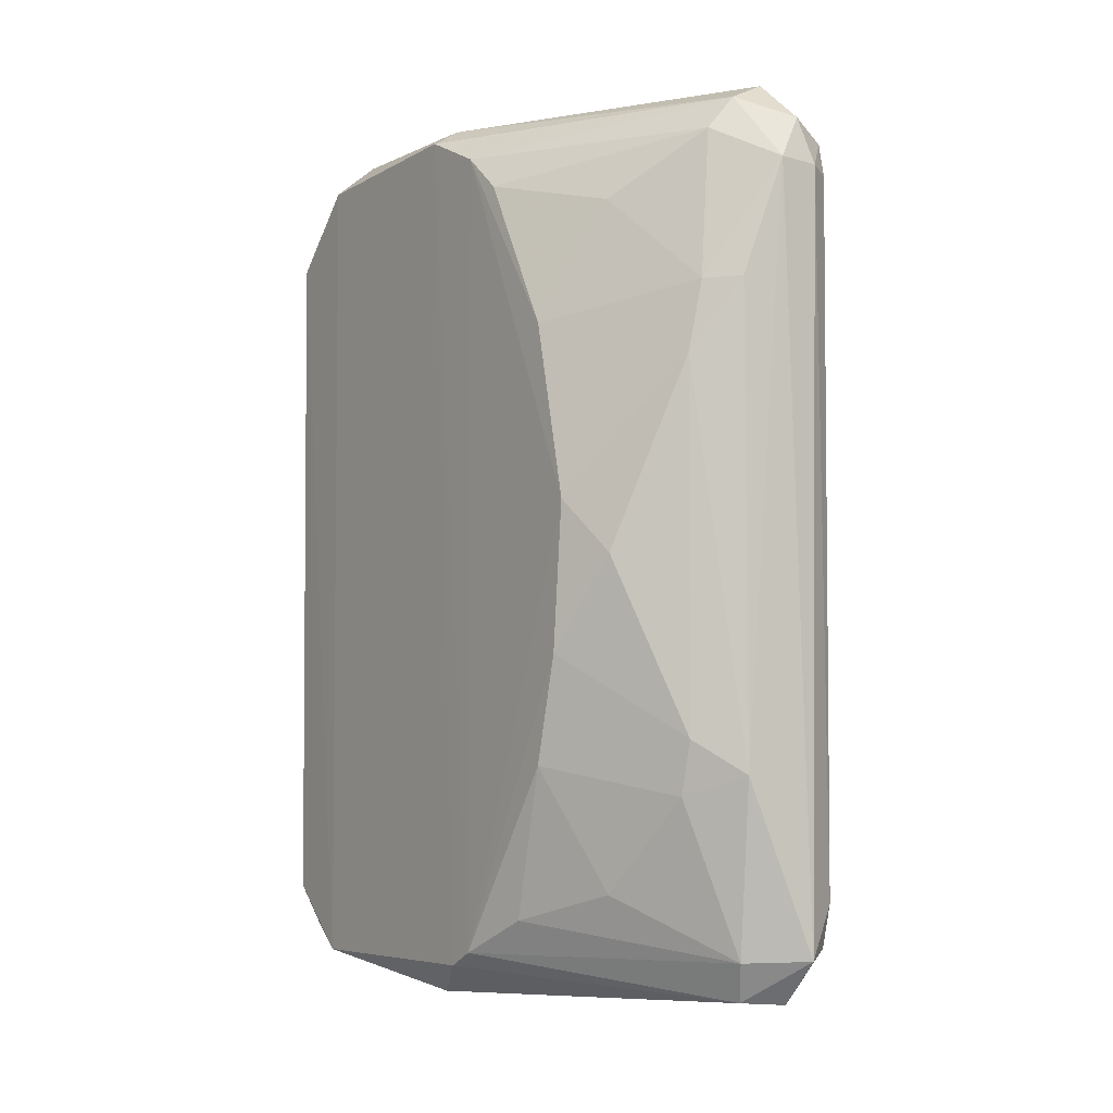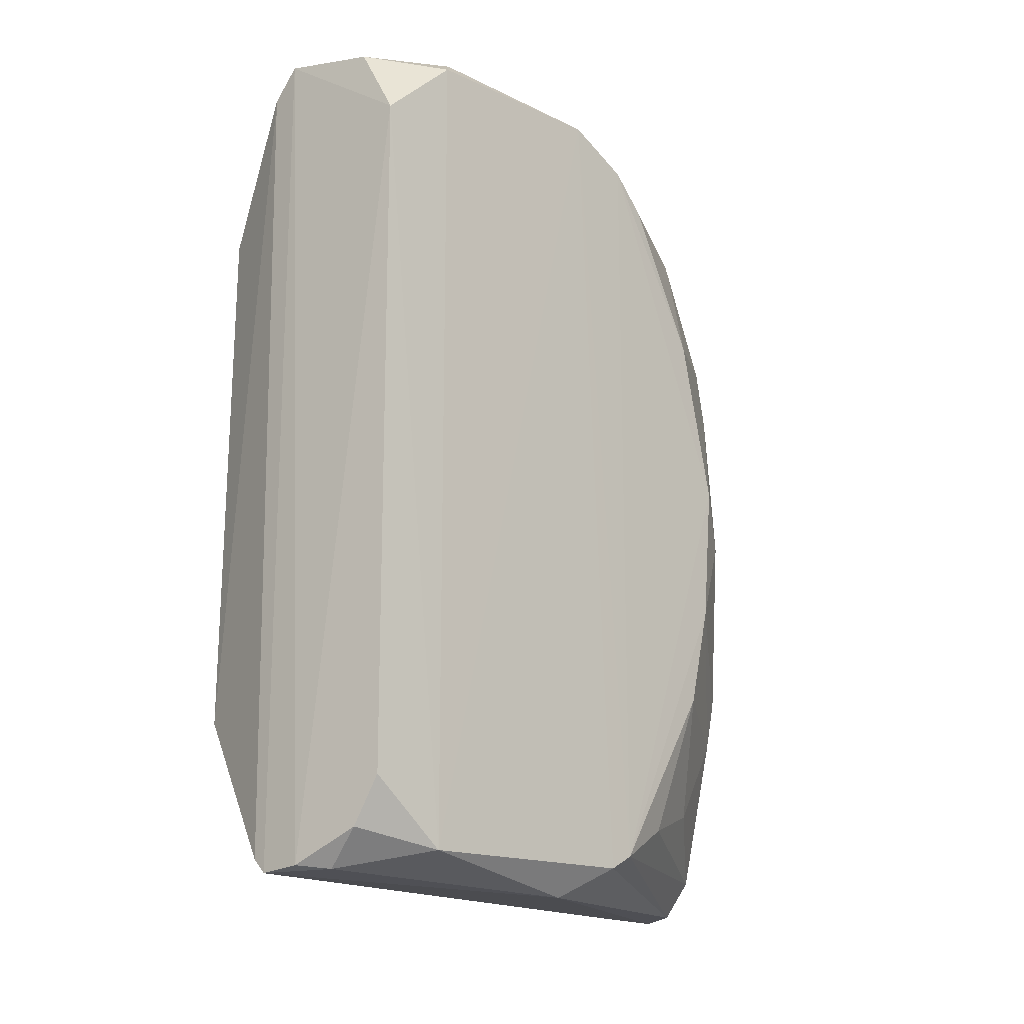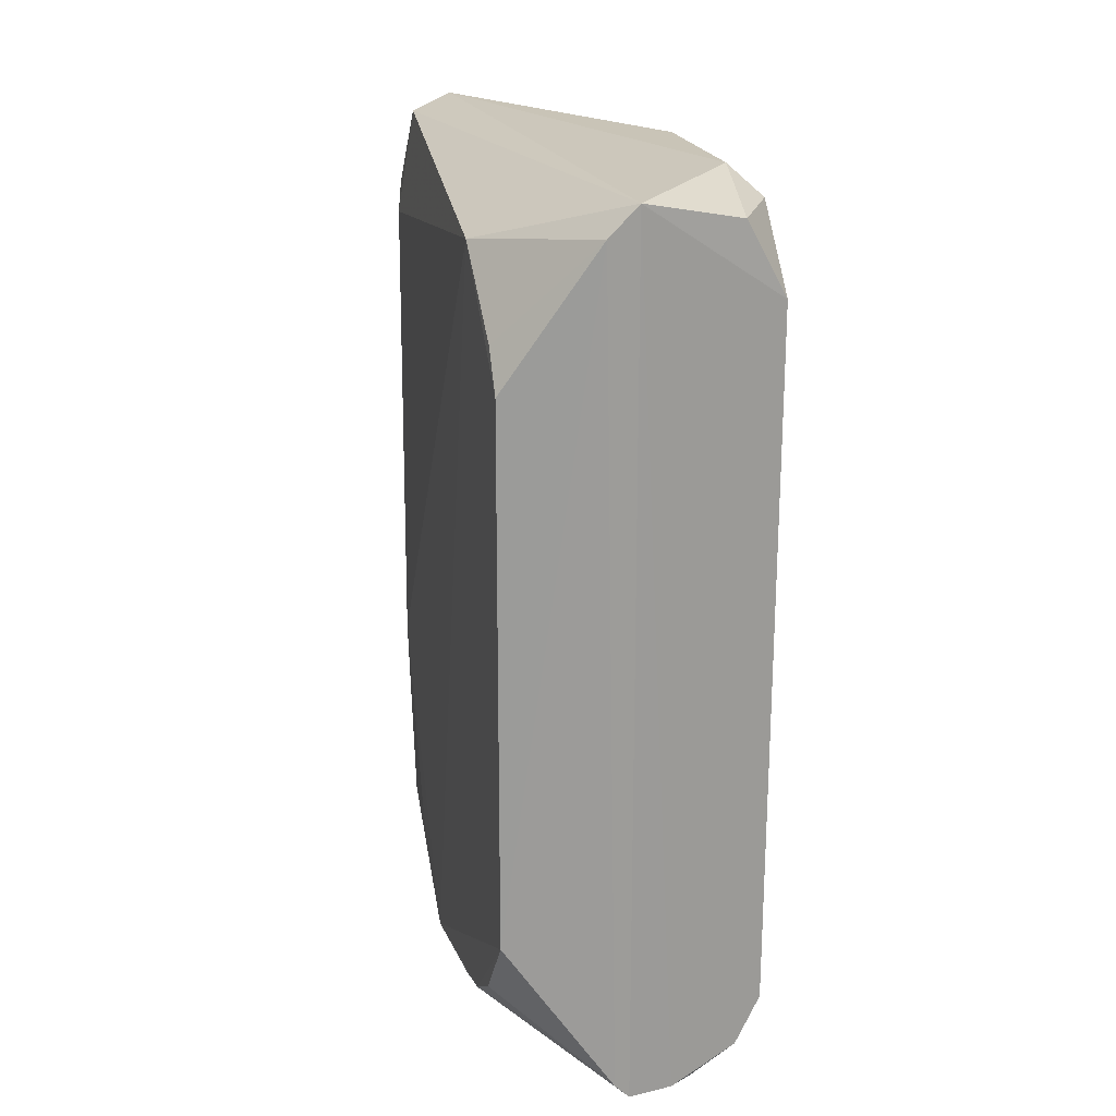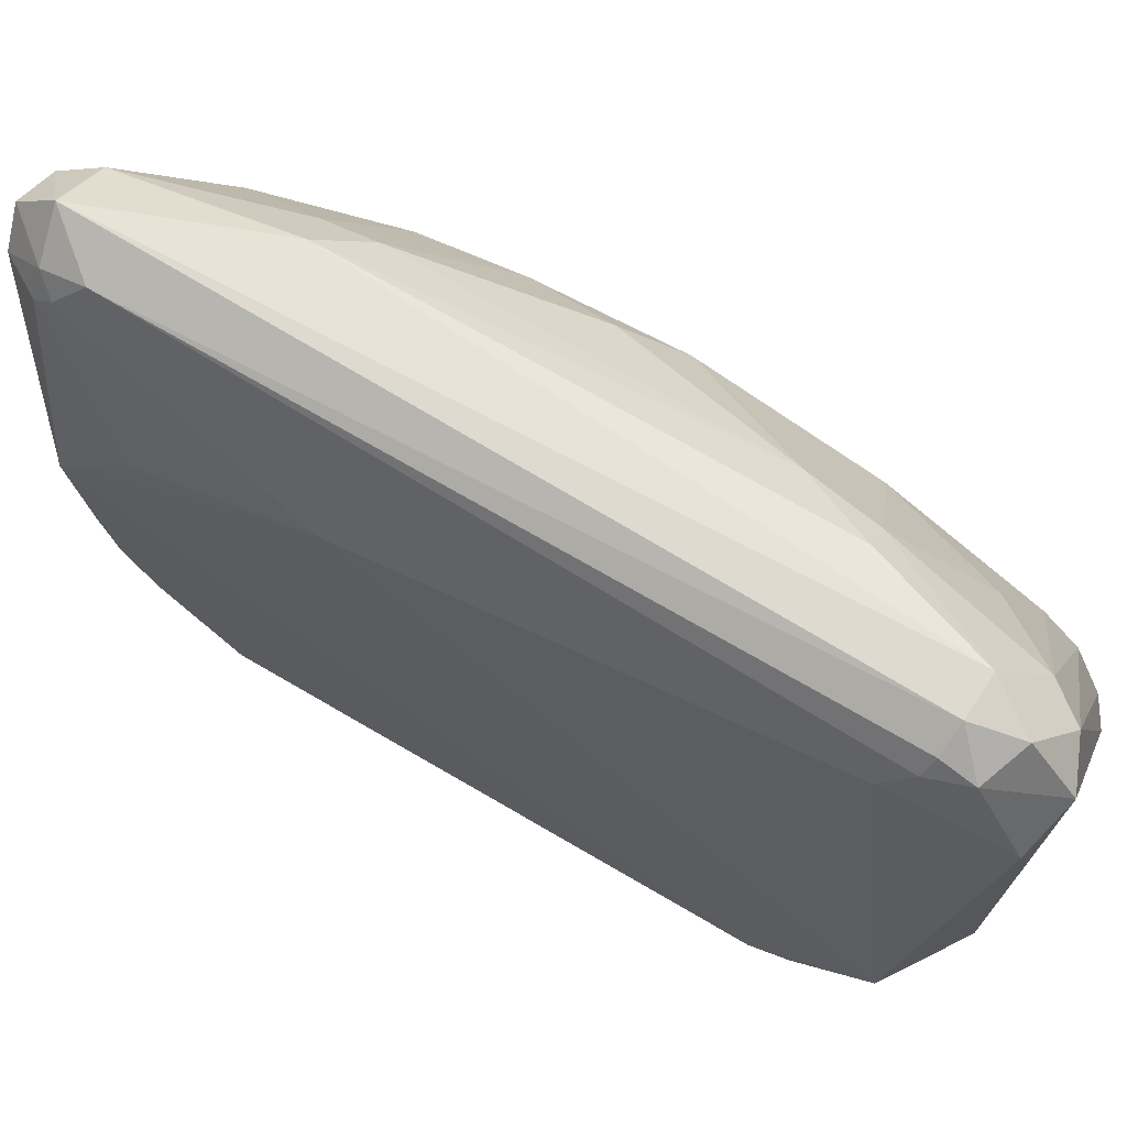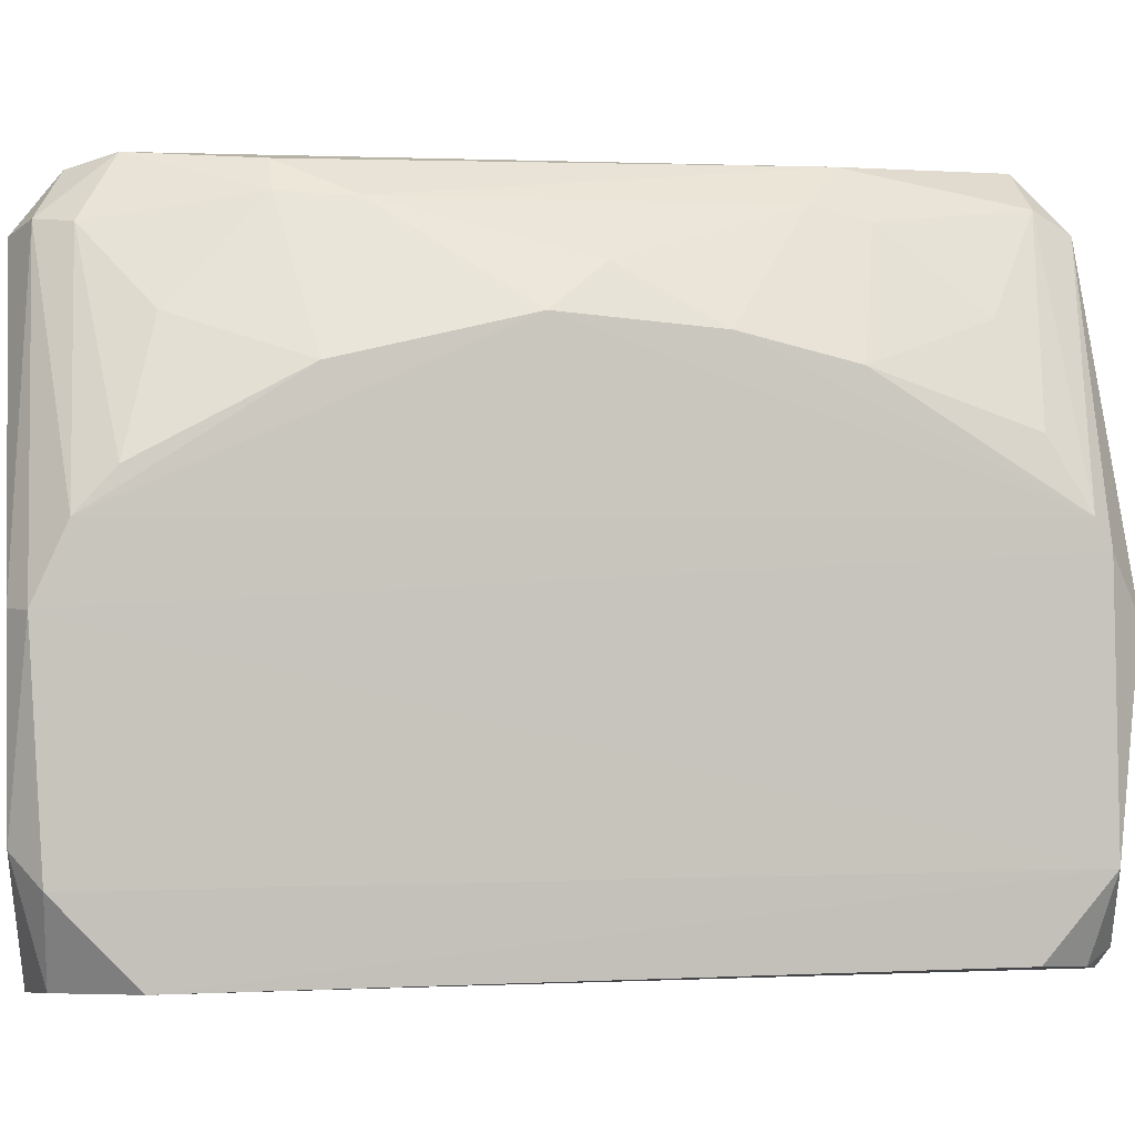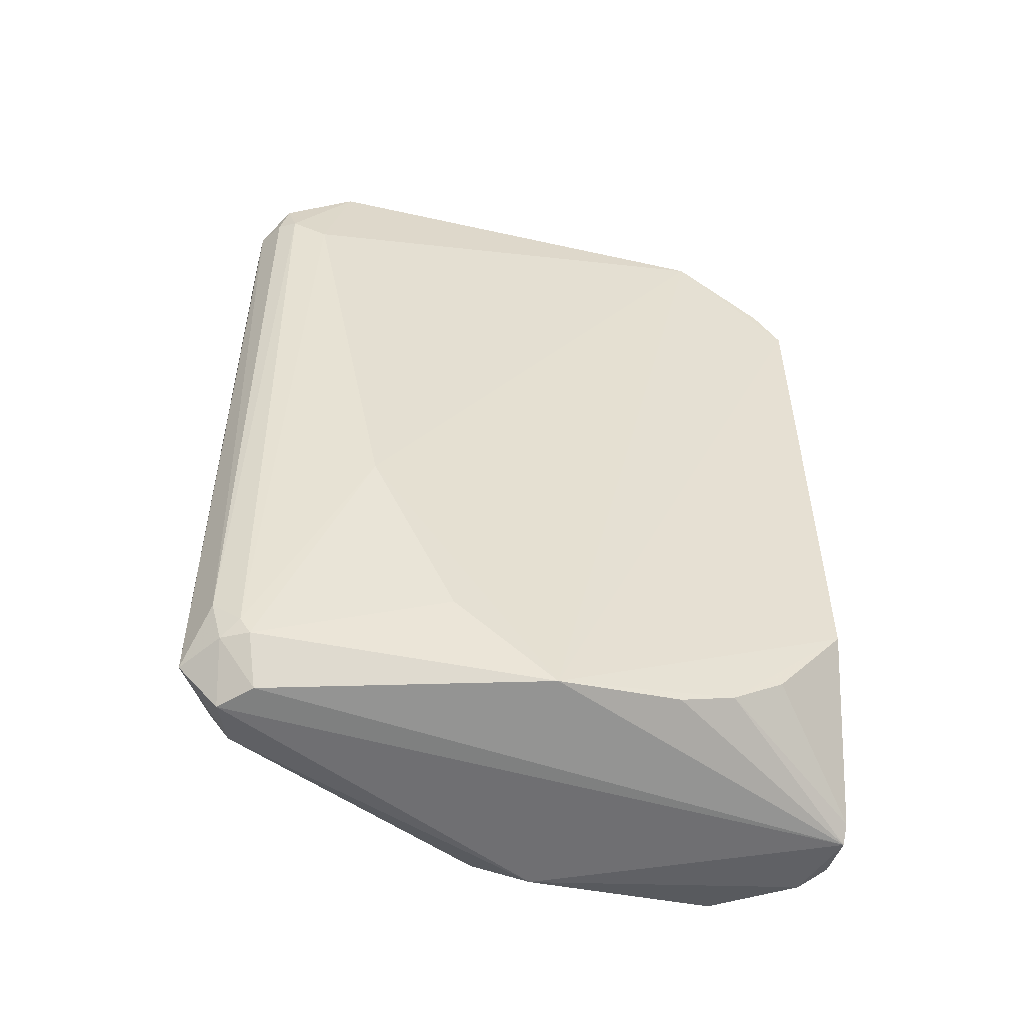
<metadata>
{"format":"obj","ext":"obj","renderer":"f3d","projection":"perspective","resolution":1024,"background":"white","views":[{"elev":-4.3,"azim":146.0,"up":"+Z"},{"elev":-17.8,"azim":44.5,"up":"+Z"},{"elev":20.1,"azim":-12.7,"up":"+Z"},{"elev":68.3,"azim":-59.2,"up":"+Y"},{"elev":1.0,"azim":80.6,"up":"+Y"},{"elev":-50.9,"azim":-102.4,"up":"+Z"}]}
</metadata>
<code>
v 0.03973 0.4306 0.7895
v -0.1594 -0.4693 -0.9438
v -0.5222 -0.1636 0.8374
v -0.4625 0.9131 -0.8377
v -0.4652 0.921 0.8481
v 0.0362 0.6017 -0.462
v 0.04686 -0.4348 0.7498
v -0.5186 -0.4238 -0.5905
v 0.05098 -0.2624 -0.9127
v -0.254 -0.4759 0.9523
v -0.2233 0.9651 0.5324
v -0.5397 0.2223 -0.8886
v -0.2837 0.8618 -0.9412
v -0.376 0.8368 0.9809
v 0.04875 0.1945 0.936
v -0.5397 0.6348 -0.2856
v 0.0467 0.2847 -0.8992
v -0.2232 0.9706 -0.477
v 0.03629 0.6885 0.08651
v -0.5163 -0.4182 0.5858
v 0.04476 -0.4295 -0.7741
v -0.254 -0.4759 -0.952
v -0.5067 0.8211 0.7067
v -0.01027 -0.2009 0.9722
v -0.375 0.985 -0.852
v -0.3139 0.9823 0.7883
v -0.0107 0.1639 -0.9704
v -0.4761 0.7618 0.9523
v -0.4346 0.8293 -0.9376
v -0.5214 -0.1624 -0.8348
v -0.4933 0.8552 -0.8404
v -0.2232 0.8507 0.864
v -0.2528 0.9042 -0.8556
v -0.3174 -0.4759 0.8888
v 0.03656 0.6022 0.4626
v -0.01992 0.7788 -0.02896
v 0.05101 -0.2625 0.9129
v -0.4039 0.9783 0.7839
v 0.01031 0.489 -0.7889
v -0.461 0.9384 -0.743
v -0.0411 -0.4422 0.9093
v -0.1368 0.8921 -0.4051
v -0.1645 0.9027 0.5299
v -0.0103 0.1941 0.9721
v -0.2835 0.8593 0.9372
v -0.3756 0.8965 -0.9479
v 0.0462 0.3446 0.8679
v -0.2857 -0.4759 -0.9204
v -0.4878 0.9015 0.764
v -0.09985 -0.4213 -0.9525
v -0.07852 0.6904 0.7253
v -0.1365 0.8937 0.3773
v -0.5397 0.4443 -0.6983
v -0.07845 0.6906 -0.7256
v 0.04584 0.3445 -0.8667
v -0.3753 0.9561 0.8845
v -0.5181 -0.2753 -0.7664
v -0.4616 0.9405 0.7752
v -0.4903 0.8781 -0.8012
v -0.1367 0.8637 -0.5216
v 0.03609 0.6593 -0.2309
v -0.01142 -0.4402 -0.8766
v -0.5224 -0.04429 -0.8678
v -0.5161 -0.3592 0.6729
f 20 34 64
f 2 7 10
f 12 3 16
f 15 9 17
f 3 12 20
f 12 8 20
f 7 2 21
f 9 7 21
f 2 10 22
f 16 3 23
f 14 10 24
f 18 25 26
f 11 18 26
f 17 9 27
f 13 17 27
f 3 10 28
f 14 5 28
f 10 14 28
f 23 3 28
f 22 12 29
f 8 12 30
f 4 29 31
f 29 12 31
f 13 25 33
f 25 18 33
f 10 3 34
f 20 8 34
f 22 10 34
f 7 9 37
f 9 15 37
f 15 24 37
f 26 25 38
f 25 4 40
f 38 25 40
f 10 7 41
f 24 10 41
f 7 37 41
f 37 24 41
f 11 26 43
f 26 32 43
f 14 24 44
f 24 15 44
f 32 26 45
f 14 44 45
f 44 15 45
f 4 25 46
f 25 13 46
f 13 27 46
f 27 22 46
f 29 4 46
f 22 29 46
f 1 32 47
f 35 1 47
f 19 35 47
f 45 15 47
f 32 45 47
f 30 22 48
f 34 8 48
f 22 34 48
f 28 5 49
f 23 28 49
f 2 22 50
f 27 9 50
f 22 27 50
f 32 1 51
f 1 35 51
f 43 32 51
f 35 43 51
f 18 11 52
f 35 19 52
f 19 36 52
f 42 18 52
f 36 42 52
f 11 43 52
f 43 35 52
f 12 16 53
f 31 12 53
f 16 31 53
f 6 39 54
f 39 33 54
f 17 13 55
f 15 17 55
f 13 33 55
f 39 6 55
f 33 39 55
f 47 15 55
f 19 47 55
f 5 14 56
f 38 5 56
f 26 38 56
f 14 45 56
f 45 26 56
f 8 30 57
f 48 8 57
f 30 48 57
f 5 38 58
f 38 40 58
f 49 5 58
f 40 49 58
f 16 23 59
f 4 31 59
f 31 16 59
f 40 4 59
f 23 49 59
f 49 40 59
f 33 18 60
f 18 42 60
f 6 54 60
f 54 33 60
f 36 19 61
f 42 36 61
f 55 6 61
f 19 55 61
f 60 42 61
f 6 60 61
f 21 2 62
f 9 21 62
f 2 50 62
f 50 9 62
f 12 22 63
f 30 12 63
f 22 30 63
f 3 20 64
f 34 3 64

</code>
